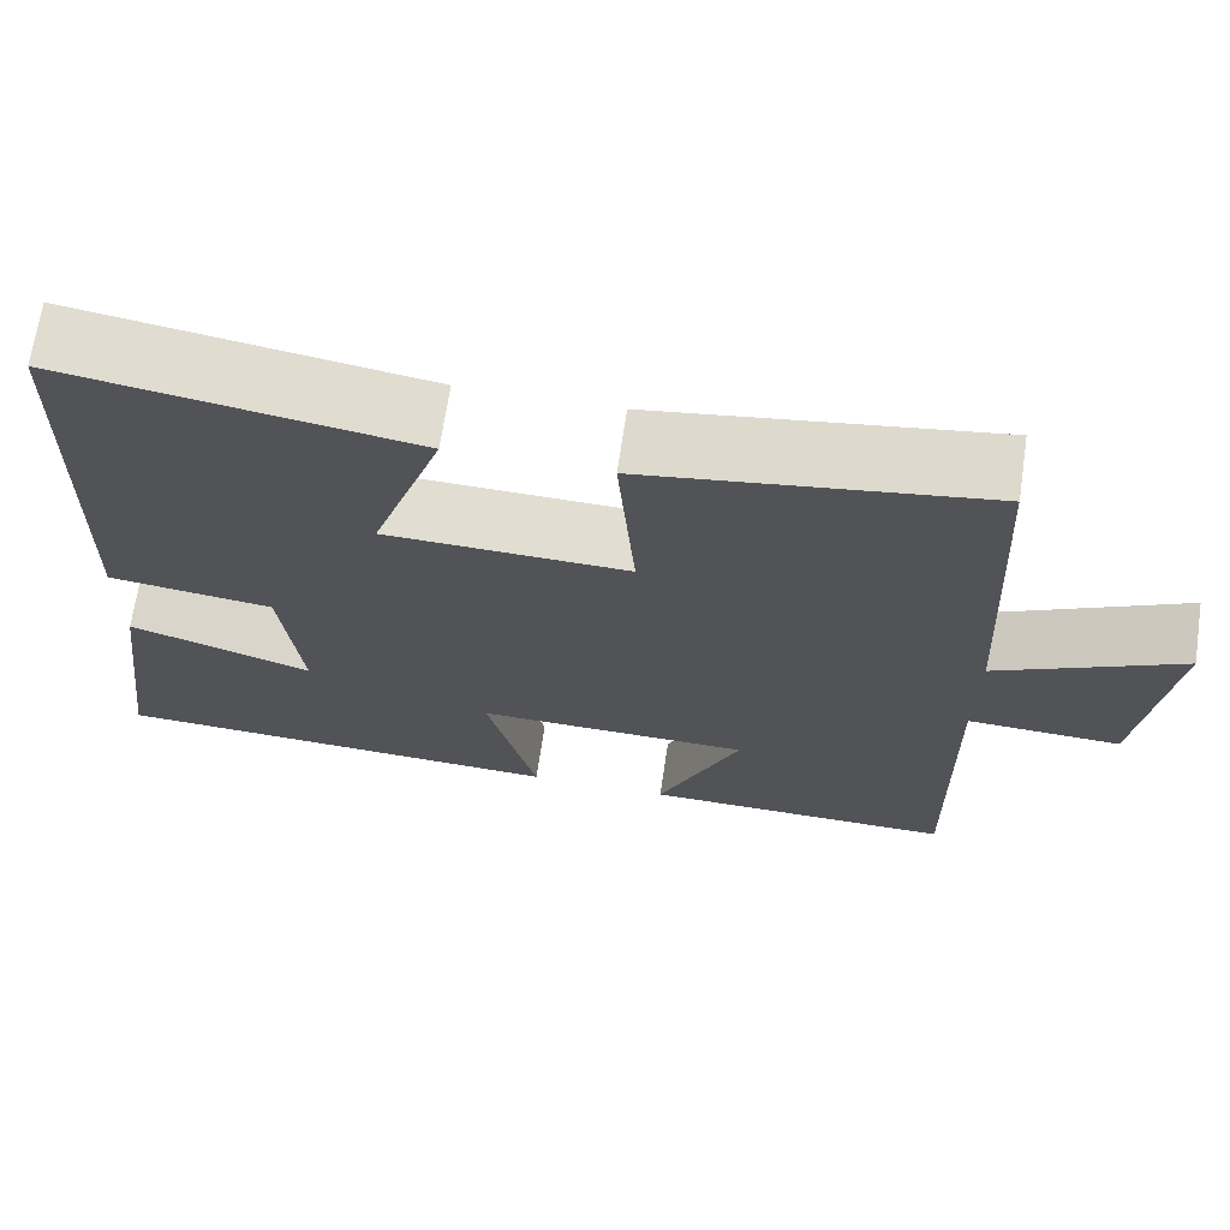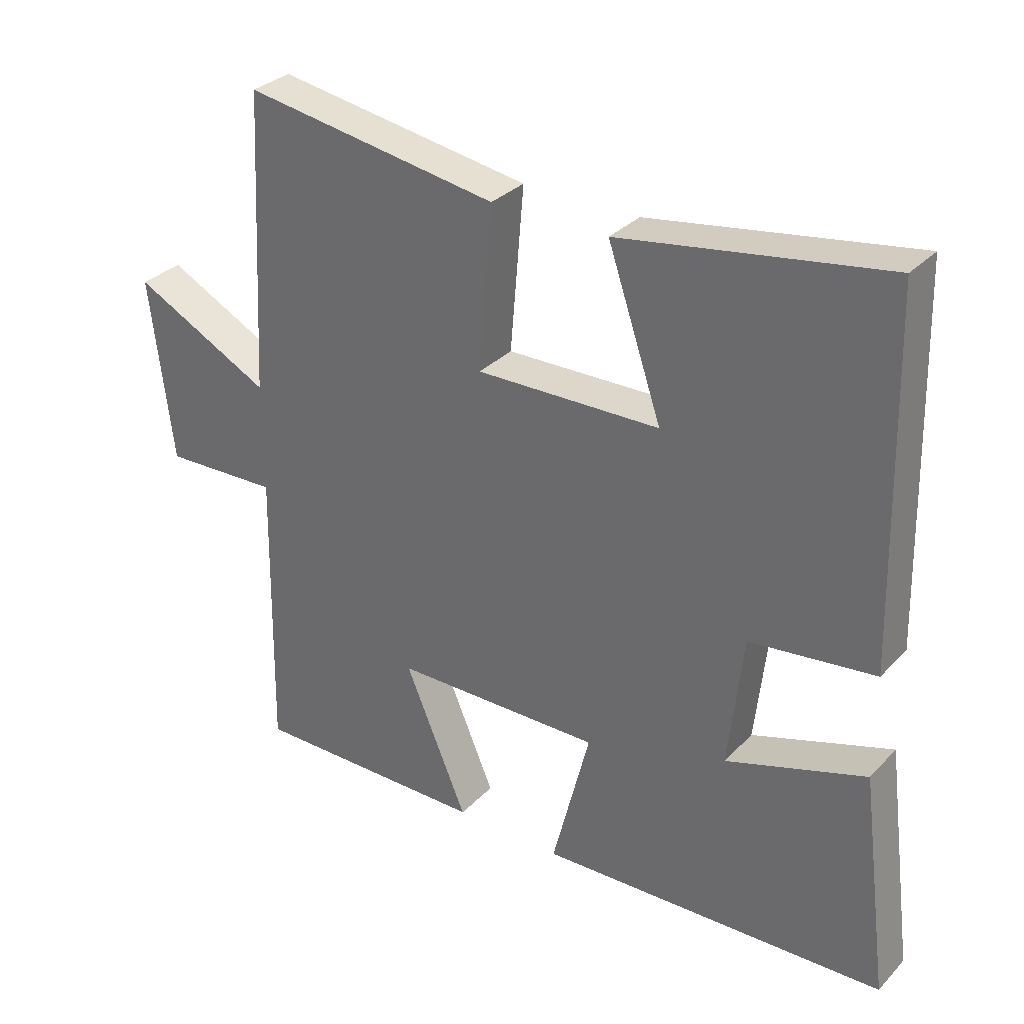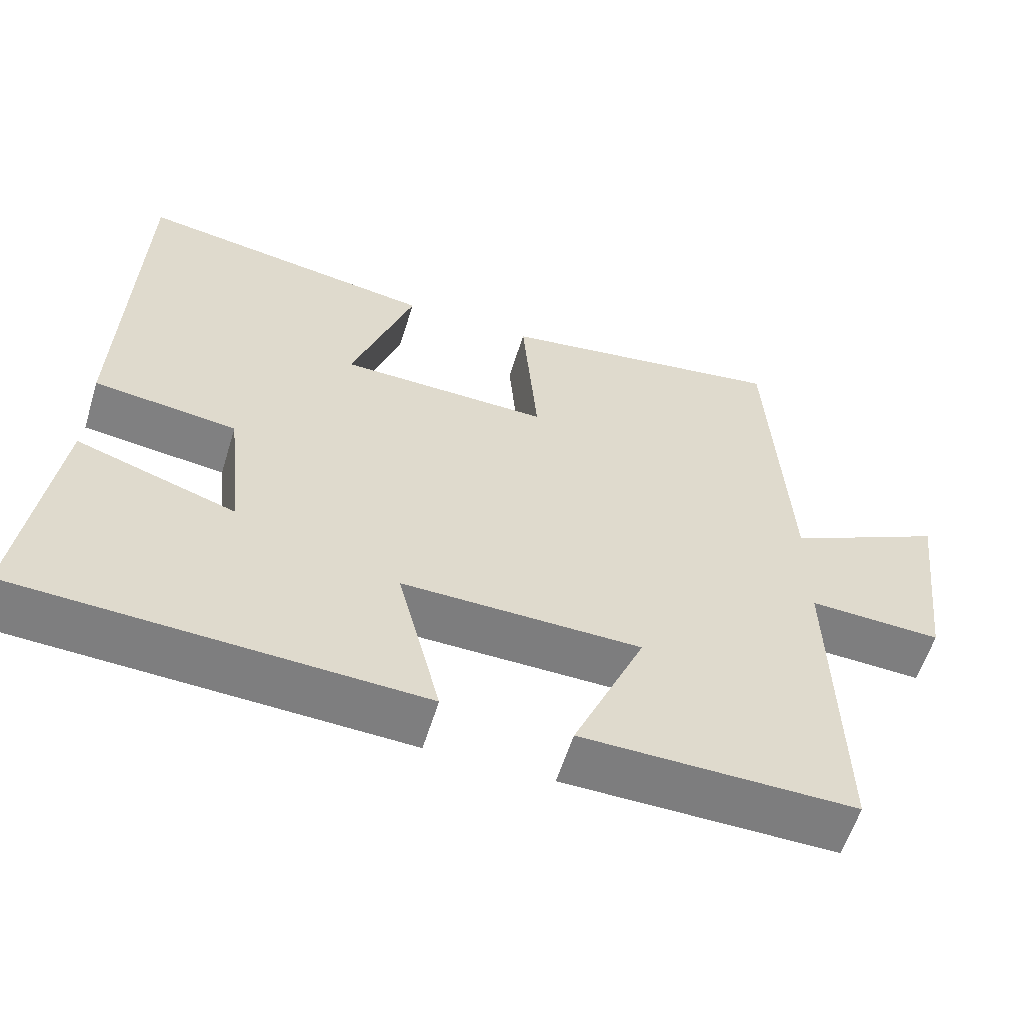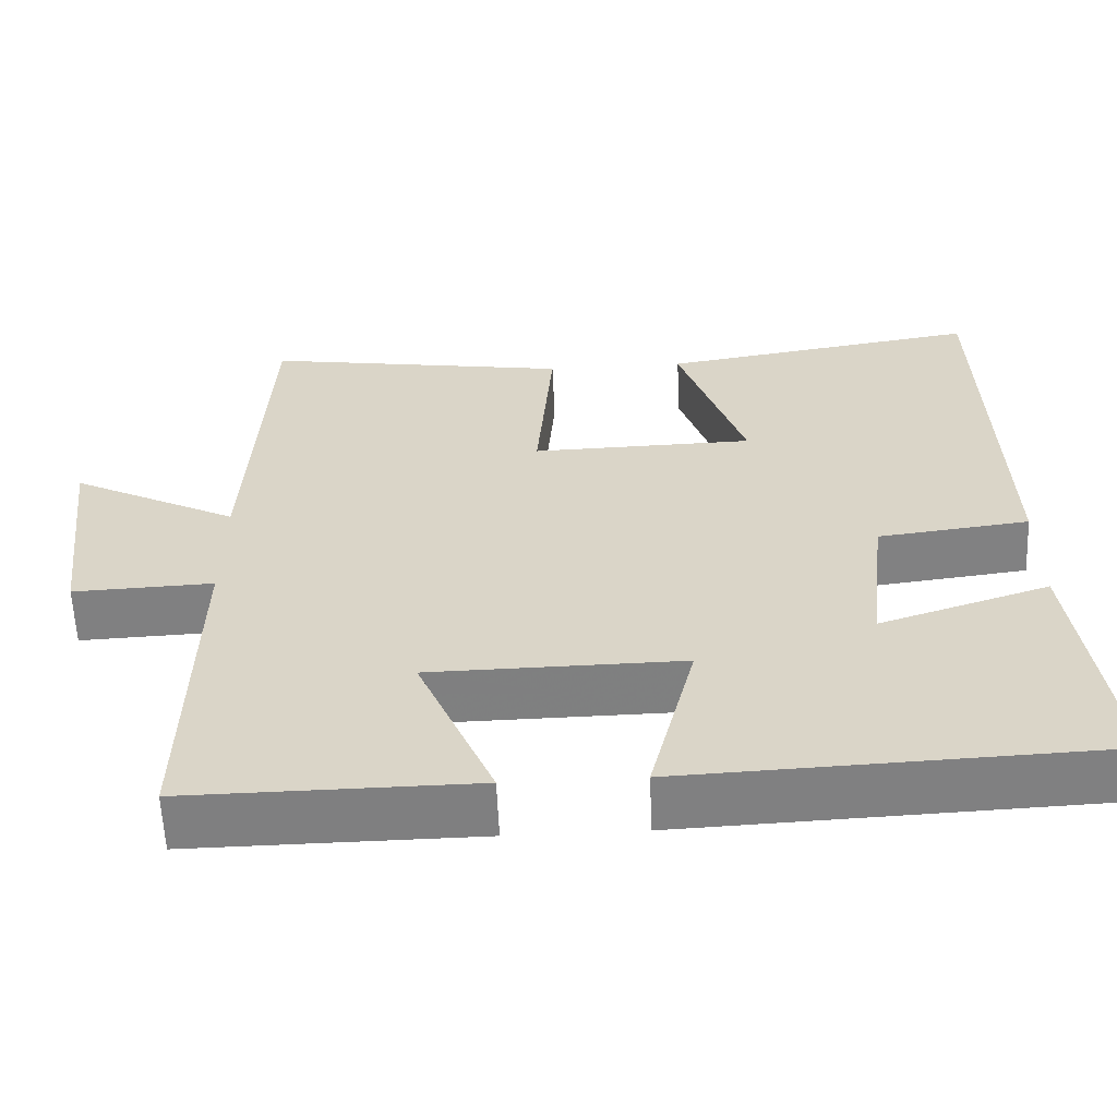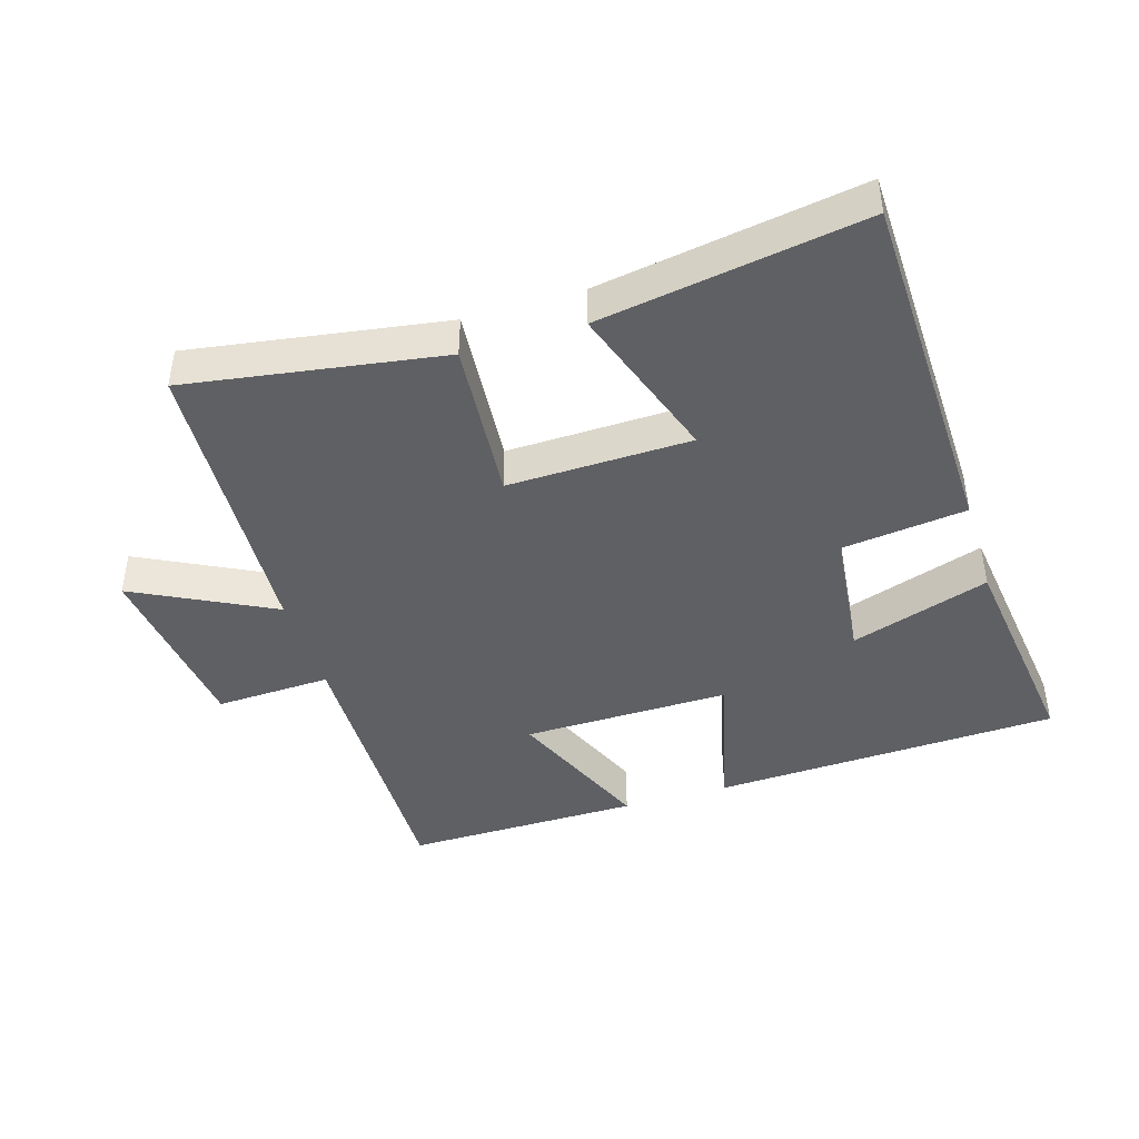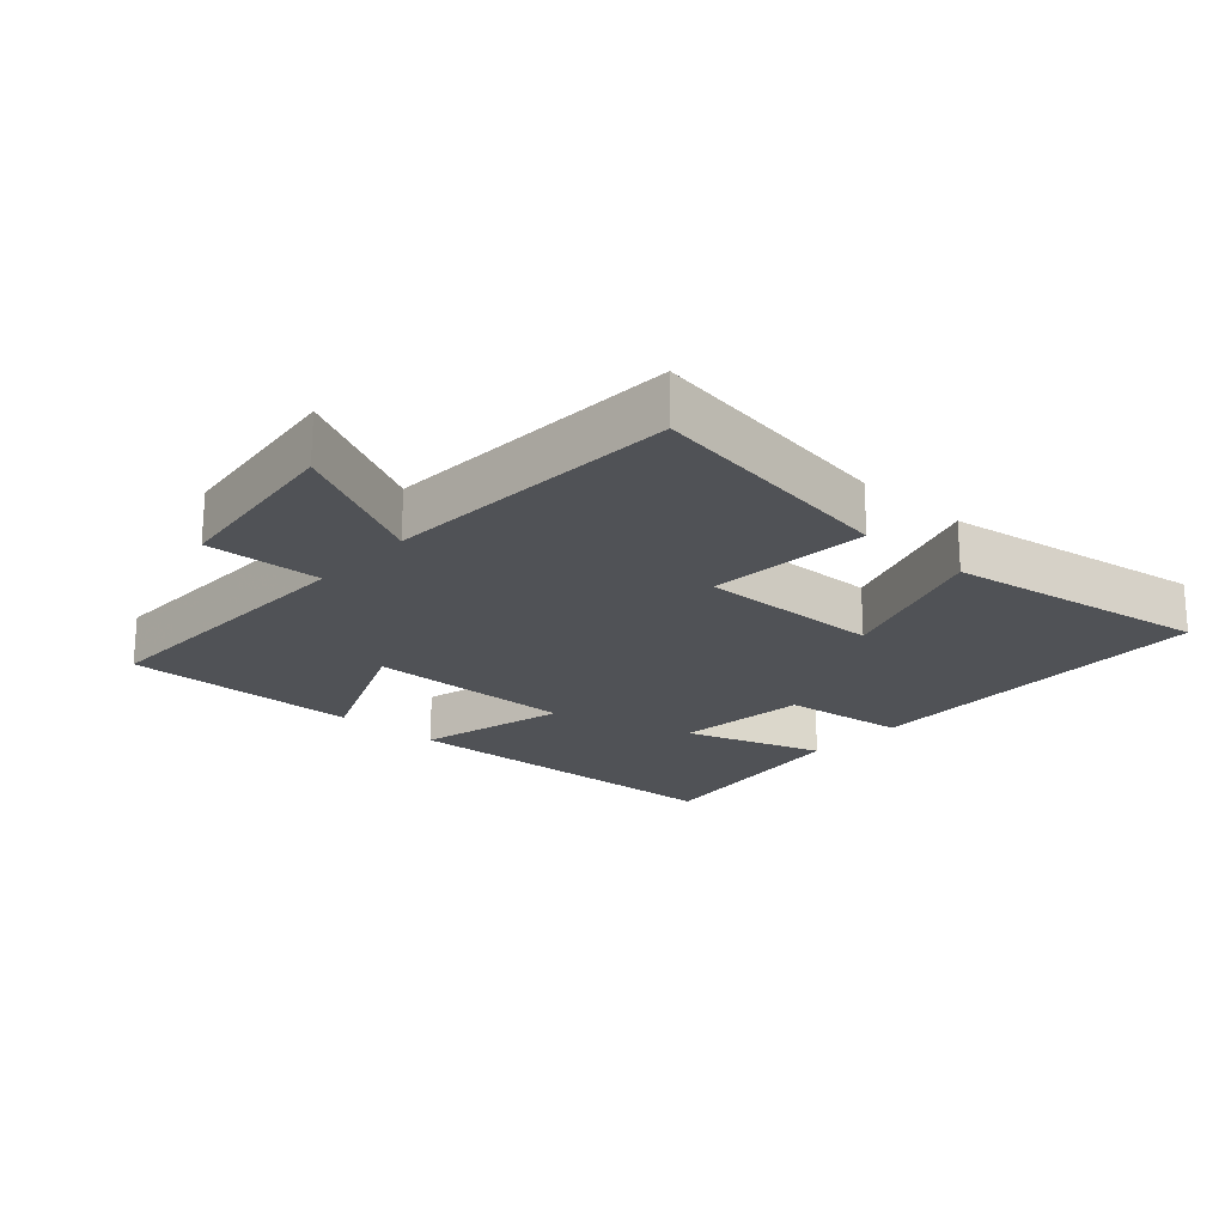
<metadata>
{"format":"obj","ext":"obj","renderer":"f3d","projection":"perspective","resolution":1024,"background":"white","views":[{"elev":68.6,"azim":-171.5,"up":"+Z"},{"elev":31.6,"azim":35.5,"up":"+Z"},{"elev":-59.0,"azim":162.8,"up":"+Z"},{"elev":-59.8,"azim":2.5,"up":"+Z"},{"elev":-43.3,"azim":17.1,"up":"+Y"},{"elev":-20.9,"azim":-42.0,"up":"+Y"}]}
</metadata>
<code>
v -0.508 0.07 -0.503
v -0.5 0.07 -0.059
v -0.676 0.07 -0.066
v -0.71 0.07 0.214
v -0.5 0.07 0.107
v -0.476 0.07 0.561
v -0.09 0.07 0.5
v -0.11 0.07 0.254
v 0.168 0.07 0.26
v 0.086 0.07 0.5
v 0.485 0.07 0.563
v 0.5 0.07 0.017
v 0.311 0.07 -0.006
v 0.289 0.07 -0.208
v 0.5 0.07 -0.139
v 0.544 0.07 -0.478
v 0.016 0.07 -0.5
v 0.073 0.07 -0.273
v -0.243 0.07 -0.277
v -0.148 0.07 -0.5
v -0.508 0 -0.503
v -0.5 0 -0.059
v -0.676 0 -0.066
v -0.71 0 0.214
v -0.5 0 0.107
v -0.476 0 0.561
v -0.09 0 0.5
v -0.11 0 0.254
v 0.168 0 0.26
v 0.086 0 0.5
v 0.485 0 0.563
v 0.5 0 0.017
v 0.311 0 -0.006
v 0.289 0 -0.208
v 0.5 0 -0.139
v 0.544 0 -0.478
v 0.016 0 -0.5
v 0.073 0 -0.273
v -0.243 0 -0.277
v -0.148 0 -0.5
f 19 20 1 2
f 18 19 2
f 16 17 18
f 14 15 16
f 14 16 18
f 13 14 18 2
f 9 10 11 12
f 8 9 12 13
f 5 6 7 8
f 5 8 13 2
f 2 3 4 5
f 22 21 40 39
f 22 39 38
f 38 37 36
f 36 35 34
f 38 36 34
f 22 38 34 33
f 32 31 30 29
f 33 32 29 28
f 28 27 26 25
f 22 33 28 25
f 25 24 23 22
f 1 21 22 2
f 2 22 23 3
f 3 23 24 4
f 4 24 25 5
f 5 25 26 6
f 6 26 27 7
f 7 27 28 8
f 8 28 29 9
f 9 29 30 10
f 10 30 31 11
f 11 31 32 12
f 12 32 33 13
f 13 33 34 14
f 14 34 35 15
f 15 35 36 16
f 16 36 37 17
f 17 37 38 18
f 18 38 39 19
f 19 39 40 20
f 20 40 21 1

</code>
